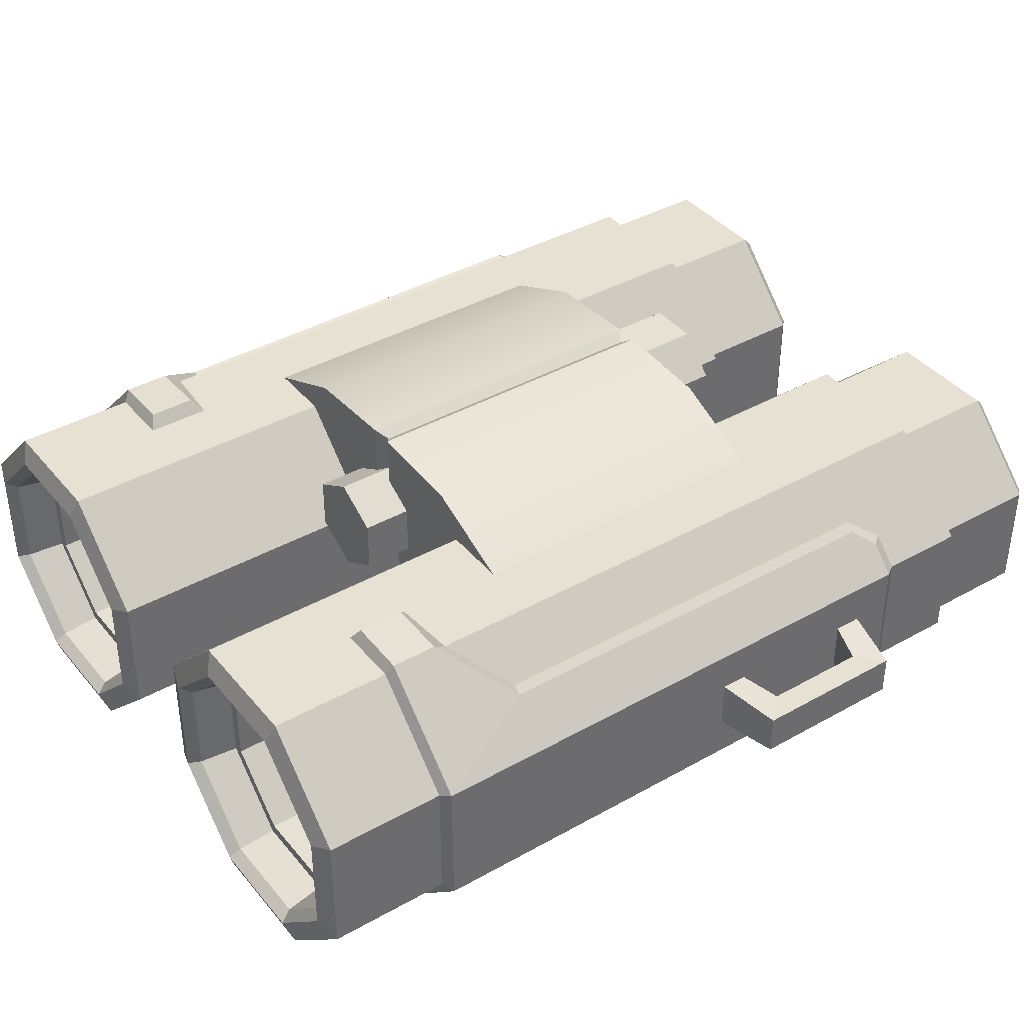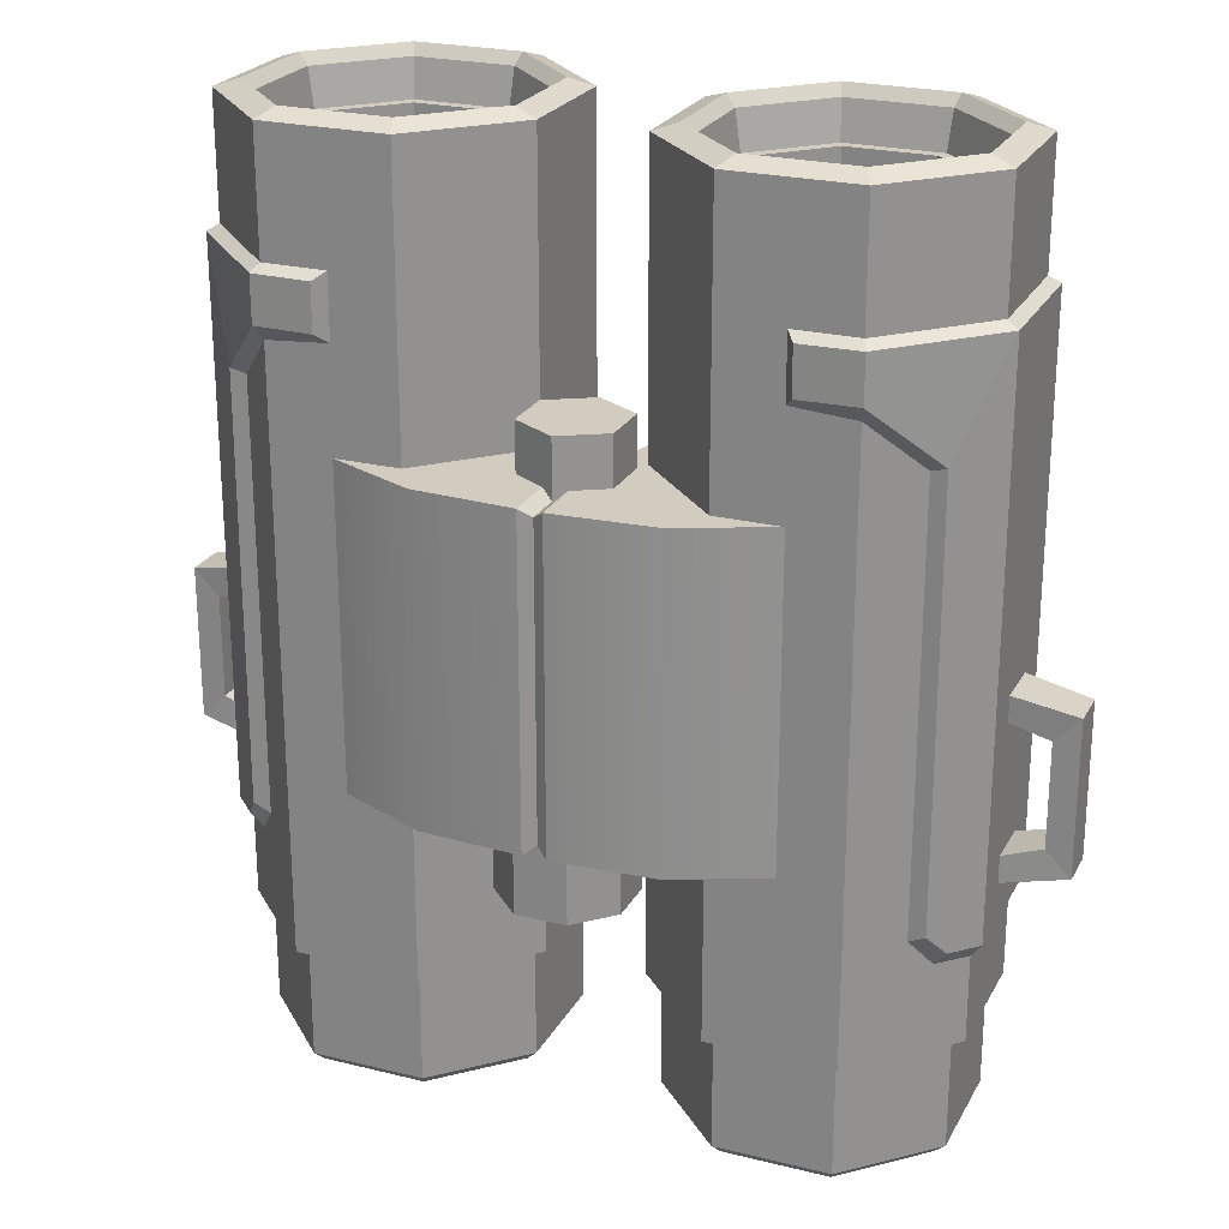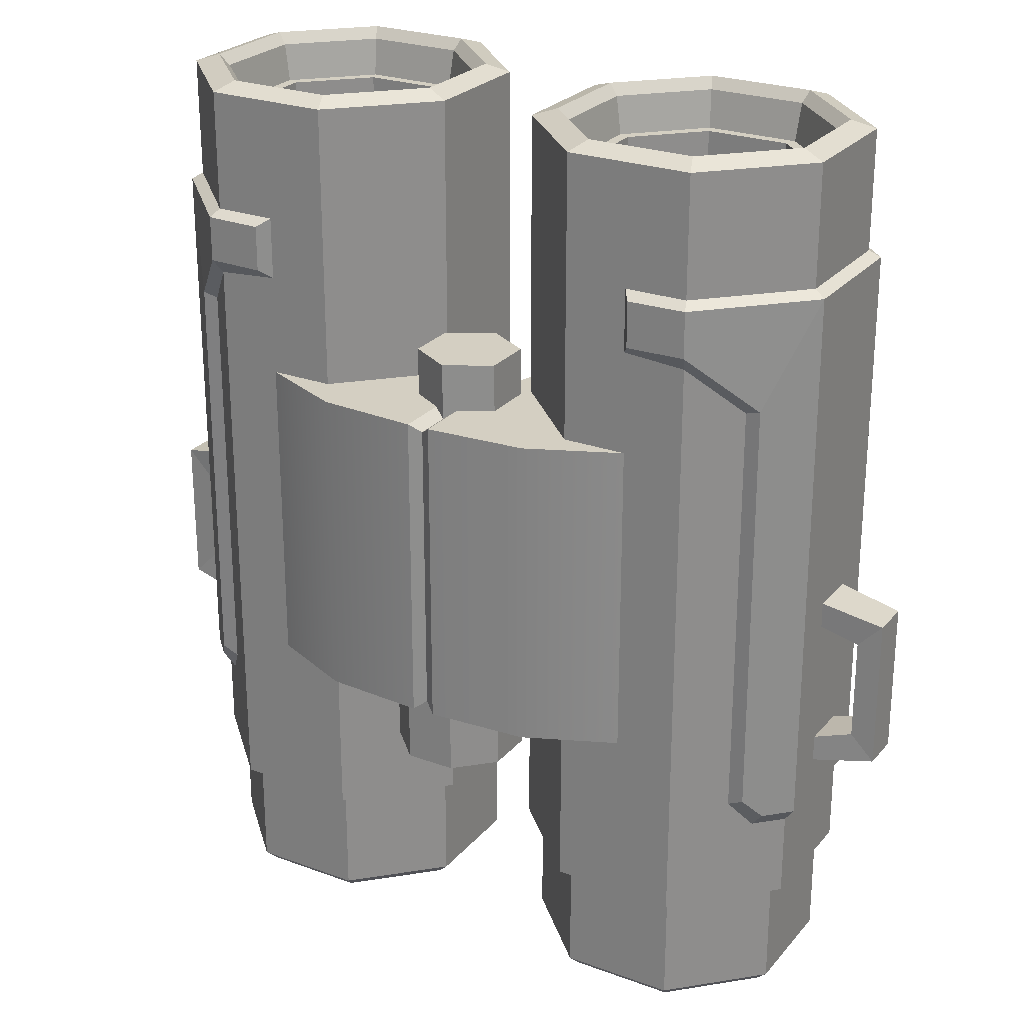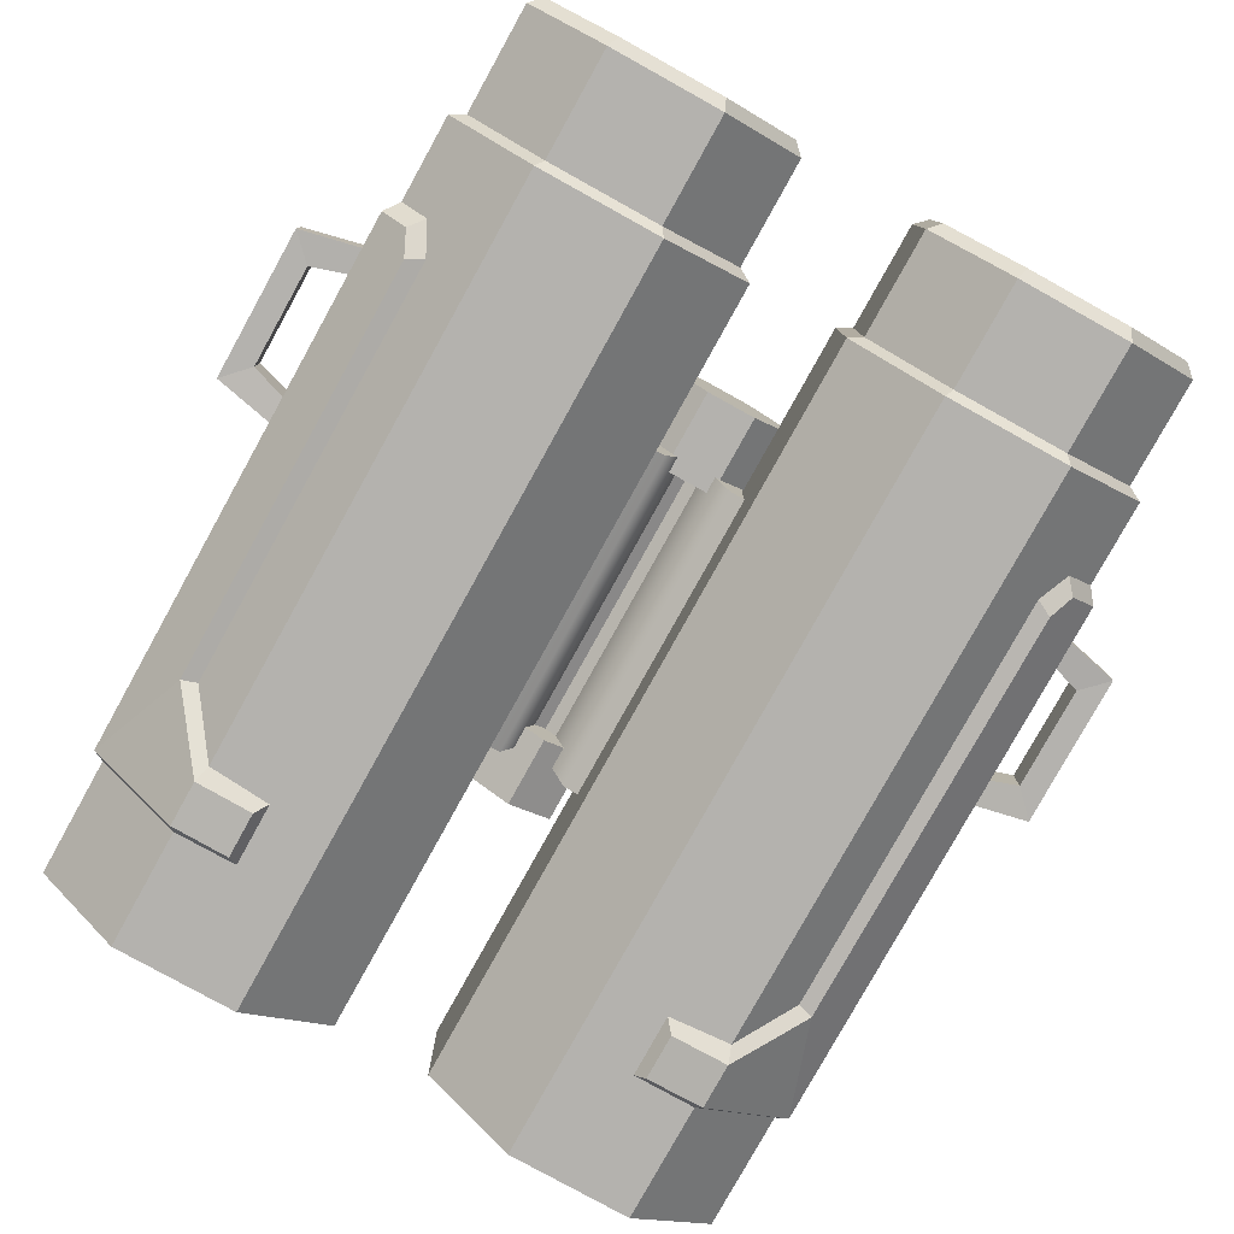
<metadata>
{"format":"obj","ext":"obj","renderer":"f3d","projection":"perspective","resolution":1024,"background":"white","views":[{"elev":39.4,"azim":54.9,"up":"+Y"},{"elev":23.9,"azim":-157.6,"up":"+Z"},{"elev":25.4,"azim":-149.5,"up":"+Z"},{"elev":-79.8,"azim":151.0,"up":"+Y"}]}
</metadata>
<code>
v -8.67 3.076 -4.691
v -8.67 3.076 -0.1996
v -8.67 4.325 -4.691
v -8.67 4.325 -0.1996
v -8.622 4.325 -4.075
v -8.622 4.325 -0.7915
v -8.622 3.076 -4.075
v -8.622 3.076 -0.7915
v -10.41 3.2 -4.289
v -9.807 3.2 -3.688
v -9.807 4.2 -3.688
v -10.41 4.2 -4.289
v -10.41 3.2 -0.5398
v -10.41 4.2 -0.5398
v -9.807 4.2 -1.171
v -9.807 3.2 -1.171
v -1.206 2.168 11.04
v -1.206 5.233 11.04
v -3.373 7.401 11.04
v -6.439 7.401 11.04
v -8.606 5.233 11.04
v -8.606 2.168 11.04
v -6.439 0 11.04
v -3.373 0 11.04
v -1.206 2.168 -8.089
v -1.206 5.233 -8.089
v -3.373 7.401 -8.089
v -6.439 7.401 -8.089
v -8.606 5.233 -8.089
v -8.606 2.168 -8.089
v -6.439 0 -8.089
v -3.373 0 -8.089
v -1.206 2.168 8.102
v -3.373 0 8.102
v -6.439 0 8.102
v -8.606 2.168 8.102
v -8.606 5.233 8.102
v -6.439 7.401 8.102
v -3.373 7.401 8.102
v -1.206 5.233 8.102
v -8.606 5.233 -5.978
v -8.606 2.168 -5.978
v -4.906 7.401 8.102
v -4.906 7.401 6.562
v -6.439 7.401 6.447
v -7.523 6.317 5.214
v -4.906 0 8.102
v -4.906 0 6.562
v -6.439 0 6.447
v -7.523 1.084 5.214
v -7.523 6.317 -5.291
v -7.985 5.855 -5.978
v -7.927 1.488 -5.978
v -7.523 1.084 -5.23
v -5.13 7.717 7.938
v -5.13 7.717 6.819
v -6.551 7.671 6.819
v -6.551 7.671 7.938
v -7.898 6.369 5.331
v -8.877 5.345 7.938
v -8.877 2.056 7.938
v -8.877 5.345 -5.607
v -8.877 2.056 -5.607
v -7.927 6.369 -5.077
v -8.284 5.949 -5.607
v -8.226 1.393 -5.607
v -7.927 1.031 -5.017
v -7.898 1.031 5.331
v -5.13 -0.3167 6.819
v -6.551 -0.2703 6.819
v -5.13 -0.3167 7.938
v -6.551 -0.2703 7.938
v -1.547 2.309 -10.95
v -1.547 5.092 -10.95
v -3.515 7.059 -10.95
v -6.297 7.059 -10.95
v -8.265 5.092 -10.95
v -8.265 2.309 -10.95
v -6.297 0.3413 -10.95
v -3.515 0.3413 -10.95
v -1.547 5.092 -8.283
v -1.547 2.309 -8.283
v -3.515 7.059 -8.283
v -6.297 7.059 -8.283
v -8.265 5.092 -8.283
v -8.265 2.309 -8.283
v -6.297 0.3413 -8.283
v -3.515 0.3413 -8.283
v -1.829 2.426 -11.23
v -1.829 4.975 -11.23
v -3.632 6.777 -11.23
v -6.18 6.777 -11.23
v -7.983 4.975 -11.23
v -7.983 2.426 -11.23
v -6.18 0.6237 -11.23
v -3.632 0.6237 -11.23
v -2.503 2.705 -10.98
v -2.503 4.696 -10.98
v -3.911 6.103 -10.98
v -5.901 6.103 -10.98
v -7.309 4.696 -10.98
v -7.309 2.705 -10.98
v -5.901 1.297 -10.98
v -3.911 1.297 -10.98
v -2.609 2.749 -9.494
v -2.609 4.652 -9.494
v -4.906 3.7 -9.494
v -3.954 5.998 -9.494
v -5.858 5.998 -9.494
v -7.203 4.652 -9.494
v -7.203 2.749 -9.494
v -5.858 1.403 -9.494
v -3.954 1.403 -9.494
v -1.765 2.399 11.23
v -1.765 5.001 11.23
v -3.605 6.841 11.23
v -6.207 6.841 11.23
v -8.047 5.001 11.23
v -8.047 2.399 11.23
v -6.207 0.5596 11.23
v -3.605 0.5596 11.23
v -1.995 2.494 10.96
v -1.995 4.906 10.96
v -3.7 6.611 10.96
v -6.112 6.611 10.96
v -7.817 4.906 10.96
v -7.817 2.494 10.96
v -6.112 0.7891 10.96
v -3.7 0.7891 10.96
v -2.149 2.558 10.04
v -2.149 4.842 10.04
v -3.764 6.457 10.04
v -6.048 6.457 10.04
v -7.663 4.842 10.04
v -7.663 2.558 10.04
v -6.048 0.9435 10.04
v -3.764 0.9435 10.04
v -2.416 2.669 10.04
v -2.416 4.732 10.04
v -3.875 6.19 10.04
v -5.937 6.19 10.04
v -7.396 4.732 10.04
v -7.396 2.669 10.04
v -5.937 1.21 10.04
v -3.875 1.21 10.04
v -2.416 2.669 9.09
v -2.416 4.732 9.09
v -4.906 3.7 9.09
v -3.875 6.19 9.09
v -5.937 6.19 9.09
v -7.396 4.732 9.09
v -7.396 2.669 9.09
v -5.937 1.21 9.09
v -3.875 1.21 9.09
v 8.67 3.076 -4.691
v 8.67 3.076 -0.1996
v 8.67 4.325 -4.691
v 8.67 4.325 -0.1996
v 8.622 4.325 -4.075
v 8.622 4.325 -0.7915
v 8.622 3.076 -4.075
v 8.622 3.076 -0.7915
v 10.41 3.2 -4.289
v 9.807 3.2 -3.688
v 9.807 4.2 -3.688
v 10.41 4.2 -4.289
v 10.41 3.2 -0.5398
v 10.41 4.2 -0.5398
v 9.807 4.2 -1.171
v 9.807 3.2 -1.171
v 1.206 2.168 11.04
v 1.206 5.233 11.04
v 3.373 7.401 11.04
v 6.439 7.401 11.04
v 8.606 5.233 11.04
v 8.606 2.168 11.04
v 6.439 0 11.04
v 3.373 0 11.04
v 1.206 2.168 -8.089
v 1.206 5.233 -8.089
v 3.373 7.401 -8.089
v 6.439 7.401 -8.089
v 8.606 5.233 -8.089
v 8.606 2.168 -8.089
v 6.439 0 -8.089
v 3.373 0 -8.089
v 1.206 2.168 8.102
v 3.373 0 8.102
v 6.439 0 8.102
v 8.606 2.168 8.102
v 8.606 5.233 8.102
v 6.439 7.401 8.102
v 3.373 7.401 8.102
v 1.206 5.233 8.102
v 8.606 5.233 -5.978
v 8.606 2.168 -5.978
v 4.906 7.401 8.102
v 4.906 7.401 6.562
v 6.439 7.401 6.447
v 7.523 6.317 5.214
v 4.906 0 8.102
v 4.906 0 6.562
v 6.439 0 6.447
v 7.523 1.084 5.214
v 7.523 6.317 -5.291
v 7.985 5.855 -5.978
v 7.927 1.488 -5.978
v 7.523 1.084 -5.23
v 5.13 7.717 7.938
v 5.13 7.717 6.819
v 6.551 7.671 6.819
v 6.551 7.671 7.938
v 7.898 6.369 5.331
v 8.877 5.345 7.938
v 8.877 2.056 7.938
v 8.877 5.345 -5.607
v 8.877 2.056 -5.607
v 7.927 6.369 -5.077
v 8.284 5.949 -5.607
v 8.226 1.393 -5.607
v 7.927 1.031 -5.017
v 7.898 1.031 5.331
v 5.13 -0.3167 6.819
v 6.551 -0.2703 6.819
v 5.13 -0.3167 7.938
v 6.551 -0.2703 7.938
v 1.547 2.309 -10.95
v 1.547 5.092 -10.95
v 3.515 7.059 -10.95
v 6.297 7.059 -10.95
v 8.265 5.092 -10.95
v 8.265 2.309 -10.95
v 6.297 0.3413 -10.95
v 3.515 0.3413 -10.95
v 1.547 5.092 -8.283
v 1.547 2.309 -8.283
v 3.515 7.059 -8.283
v 6.297 7.059 -8.283
v 8.265 5.092 -8.283
v 8.265 2.309 -8.283
v 6.297 0.3413 -8.283
v 3.515 0.3413 -8.283
v 1.829 2.426 -11.23
v 1.829 4.975 -11.23
v 3.632 6.777 -11.23
v 6.18 6.777 -11.23
v 7.983 4.975 -11.23
v 7.983 2.426 -11.23
v 6.18 0.6237 -11.23
v 3.632 0.6237 -11.23
v 2.503 2.705 -10.98
v 2.503 4.696 -10.98
v 3.911 6.103 -10.98
v 5.901 6.103 -10.98
v 7.309 4.696 -10.98
v 7.309 2.705 -10.98
v 5.901 1.297 -10.98
v 3.911 1.297 -10.98
v 2.609 2.749 -9.494
v 2.609 4.652 -9.494
v 4.906 3.7 -9.494
v 3.954 5.998 -9.494
v 5.858 5.998 -9.494
v 7.203 4.652 -9.494
v 7.203 2.749 -9.494
v 5.858 1.403 -9.494
v 3.954 1.403 -9.494
v 1.765 2.399 11.23
v 1.765 5.001 11.23
v 3.605 6.841 11.23
v 6.207 6.841 11.23
v 8.047 5.001 11.23
v 8.047 2.399 11.23
v 6.207 0.5596 11.23
v 3.605 0.5596 11.23
v 1.995 2.494 10.96
v 1.995 4.906 10.96
v 3.7 6.611 10.96
v 6.112 6.611 10.96
v 7.817 4.906 10.96
v 7.817 2.494 10.96
v 6.112 0.7891 10.96
v 3.7 0.7891 10.96
v 2.149 2.558 10.04
v 2.149 4.842 10.04
v 3.764 6.457 10.04
v 6.048 6.457 10.04
v 7.663 4.842 10.04
v 7.663 2.558 10.04
v 6.048 0.9435 10.04
v 3.764 0.9435 10.04
v 2.416 2.669 10.04
v 2.416 4.732 10.04
v 3.875 6.19 10.04
v 5.937 6.19 10.04
v 7.396 4.732 10.04
v 7.396 2.669 10.04
v 5.937 1.21 10.04
v 3.875 1.21 10.04
v 2.416 2.669 9.09
v 2.416 4.732 9.09
v 4.906 3.7 9.09
v 3.875 6.19 9.09
v 5.937 6.19 9.09
v 7.396 4.732 9.09
v 7.396 2.669 9.09
v 5.937 1.21 9.09
v 3.875 1.21 9.09
v 5.087 3.173 -3.765
v 5.087 3.173 4.056
v 5.087 7.344 -3.765
v 5.087 7.344 4.056
v 0.2832 8.523 -3.765
v 0.2832 8.523 4.056
v 0.2832 5.965 -3.765
v 0.2832 5.965 4.056
v 2.769 8.365 -3.765
v 2.769 8.365 4.056
v 0.8379 4.07 4.056
v 0.8379 4.07 -3.765
v 0 8.336 3.846
v 0 6.152 3.846
v 0 6.152 -3.556
v 0 8.336 -3.556
v -5.087 3.173 -3.765
v -5.087 3.173 4.056
v -5.087 7.344 -3.765
v -5.087 7.344 4.056
v -0.2832 8.523 -3.765
v -0.2832 8.523 4.056
v -0.2832 5.965 -3.765
v -0.2832 5.965 4.056
v -2.769 8.365 -3.765
v -2.769 8.365 4.056
v -0.8379 4.07 4.056
v -0.8379 4.07 -3.765
v 1.49 7.356 -3.359
v 1.49 6.121 -3.359
v 0.6174 5.248 -3.359
v -0.6174 5.248 -3.359
v -1.49 6.121 -3.359
v -1.49 7.356 -3.359
v -0.6174 8.229 -3.359
v 0.6174 8.229 -3.359
v 1.49 7.356 -5.402
v 1.49 6.121 -5.402
v 0.6174 5.248 -5.402
v -0.6174 5.248 -5.402
v -1.49 6.121 -5.402
v -1.49 7.356 -5.402
v -0.6174 8.229 -5.402
v 0.6174 8.229 -5.402
v 0 6.738 -3.359
v 0 6.738 -5.402
v -1.085 6.779 3.499
v -1.085 5.526 3.499
v -0 4.899 3.499
v 1.085 5.526 3.499
v 1.085 6.779 3.499
v 0 7.406 3.499
v -1.085 6.779 5.244
v -1.085 5.526 5.244
v 0 4.899 5.244
v 1.085 5.526 5.244
v 1.085 6.779 5.244
v 0 7.406 5.244
v 0 6.152 3.499
v 0 6.152 5.244
f 12 9 13 14
f 11 12 14 15
f 10 11 15 16
f 9 10 16 13
f 7 10 9 1
f 5 11 10 7
f 3 12 11 5
f 1 9 12 3
f 14 13 2 4
f 15 14 4 6
f 16 15 6 8
f 13 16 8 2
f 25 26 40 33
f 26 27 39 40
f 55 56 57 58
f 57 59 60 58
f 61 60 62 63
f 49 50 54 31
f 47 48 32 34
f 32 25 33 34
f 106 105 107
f 108 106 107
f 109 108 107
f 110 109 107
f 111 110 107
f 112 111 107
f 113 112 107
f 105 113 107
f 146 147 148
f 147 149 148
f 149 150 148
f 150 151 148
f 151 152 148
f 152 153 148
f 153 154 148
f 154 146 148
f 73 74 81 82
f 74 75 83 81
f 75 76 84 83
f 76 77 85 84
f 77 78 86 85
f 78 79 87 86
f 79 80 88 87
f 80 73 82 88
f 34 33 17 24
f 35 47 34 24 23
f 36 35 23 22
f 37 36 22 21
f 38 37 21 20
f 39 43 38 20 19
f 40 39 19 18
f 33 40 18 17
f 28 29 41 52
f 29 30 42 41
f 30 31 53 42
f 60 59 64 65 62
f 27 44 43 39
f 63 66 67 68 61
f 45 44 27 28
f 28 51 46 45
f 31 32 48 49
f 70 69 71 72
f 61 68 70 72
f 52 51 28
f 54 53 31
f 43 44 56 55
f 44 45 57 56
f 38 43 55 58
f 45 46 59 57
f 37 38 58 60
f 36 37 60 61
f 41 42 63 62
f 46 51 64 59
f 51 52 65 64
f 52 41 62 65
f 42 53 66 63
f 53 54 67 66
f 54 50 68 67
f 49 48 69 70
f 48 47 71 69
f 47 35 72 71
f 50 49 70 68
f 35 36 61 72
f 26 25 82 81
f 27 26 81 83
f 28 27 83 84
f 29 28 84 85
f 30 29 85 86
f 31 30 86 87
f 32 31 87 88
f 25 32 88 82
f 74 73 89 90
f 75 74 90 91
f 76 75 91 92
f 77 76 92 93
f 78 77 93 94
f 79 78 94 95
f 80 79 95 96
f 73 80 96 89
f 90 89 97 98
f 91 90 98 99
f 92 91 99 100
f 93 92 100 101
f 94 93 101 102
f 95 94 102 103
f 96 95 103 104
f 89 96 104 97
f 98 97 105 106
f 99 98 106 108
f 100 99 108 109
f 101 100 109 110
f 102 101 110 111
f 103 102 111 112
f 104 103 112 113
f 97 104 113 105
f 17 18 115 114
f 18 19 116 115
f 19 20 117 116
f 20 21 118 117
f 21 22 119 118
f 22 23 120 119
f 23 24 121 120
f 24 17 114 121
f 114 115 123 122
f 115 116 124 123
f 116 117 125 124
f 117 118 126 125
f 118 119 127 126
f 119 120 128 127
f 120 121 129 128
f 121 114 122 129
f 122 123 131 130
f 123 124 132 131
f 124 125 133 132
f 125 126 134 133
f 126 127 135 134
f 127 128 136 135
f 128 129 137 136
f 129 122 130 137
f 130 131 139 138
f 131 132 140 139
f 132 133 141 140
f 133 134 142 141
f 134 135 143 142
f 135 136 144 143
f 136 137 145 144
f 137 130 138 145
f 138 139 147 146
f 139 140 149 147
f 140 141 150 149
f 141 142 151 150
f 142 143 152 151
f 143 144 153 152
f 144 145 154 153
f 145 138 146 154
f 166 168 167 163
f 165 169 168 166
f 164 170 169 165
f 163 167 170 164
f 161 155 163 164
f 159 161 164 165
f 157 159 165 166
f 155 157 166 163
f 168 158 156 167
f 169 160 158 168
f 170 162 160 169
f 167 156 162 170
f 179 187 194 180
f 180 194 193 181
f 209 212 211 210
f 211 212 214 213
f 215 217 216 214
f 203 185 208 204
f 201 188 186 202
f 186 188 187 179
f 260 261 259
f 262 261 260
f 263 261 262
f 264 261 263
f 265 261 264
f 266 261 265
f 267 261 266
f 259 261 267
f 300 302 301
f 301 302 303
f 303 302 304
f 304 302 305
f 305 302 306
f 306 302 307
f 307 302 308
f 308 302 300
f 227 236 235 228
f 228 235 237 229
f 229 237 238 230
f 230 238 239 231
f 231 239 240 232
f 232 240 241 233
f 233 241 242 234
f 234 242 236 227
f 188 178 171 187
f 189 177 178 188 201
f 190 176 177 189
f 191 175 176 190
f 192 174 175 191
f 193 173 174 192 197
f 194 172 173 193
f 187 171 172 194
f 182 206 195 183
f 183 195 196 184
f 184 196 207 185
f 214 216 219 218 213
f 181 193 197 198
f 217 215 222 221 220
f 199 182 181 198
f 182 199 200 205
f 185 203 202 186
f 224 226 225 223
f 215 226 224 222
f 206 182 205
f 208 185 207
f 197 209 210 198
f 198 210 211 199
f 192 212 209 197
f 199 211 213 200
f 191 214 212 192
f 190 215 214 191
f 195 216 217 196
f 200 213 218 205
f 205 218 219 206
f 206 219 216 195
f 196 217 220 207
f 207 220 221 208
f 208 221 222 204
f 203 224 223 202
f 202 223 225 201
f 201 225 226 189
f 204 222 224 203
f 189 226 215 190
f 180 235 236 179
f 181 237 235 180
f 182 238 237 181
f 183 239 238 182
f 184 240 239 183
f 185 241 240 184
f 186 242 241 185
f 179 236 242 186
f 228 244 243 227
f 229 245 244 228
f 230 246 245 229
f 231 247 246 230
f 232 248 247 231
f 233 249 248 232
f 234 250 249 233
f 227 243 250 234
f 244 252 251 243
f 245 253 252 244
f 246 254 253 245
f 247 255 254 246
f 248 256 255 247
f 249 257 256 248
f 250 258 257 249
f 243 251 258 250
f 252 260 259 251
f 253 262 260 252
f 254 263 262 253
f 255 264 263 254
f 256 265 264 255
f 257 266 265 256
f 258 267 266 257
f 251 259 267 258
f 171 268 269 172
f 172 269 270 173
f 173 270 271 174
f 174 271 272 175
f 175 272 273 176
f 176 273 274 177
f 177 274 275 178
f 178 275 268 171
f 268 276 277 269
f 269 277 278 270
f 270 278 279 271
f 271 279 280 272
f 272 280 281 273
f 273 281 282 274
f 274 282 283 275
f 275 283 276 268
f 276 284 285 277
f 277 285 286 278
f 278 286 287 279
f 279 287 288 280
f 280 288 289 281
f 281 289 290 282
f 282 290 291 283
f 283 291 284 276
f 284 292 293 285
f 285 293 294 286
f 286 294 295 287
f 287 295 296 288
f 288 296 297 289
f 289 297 298 290
f 290 298 299 291
f 291 299 292 284
f 292 300 301 293
f 293 301 303 294
f 294 303 304 295
f 295 304 305 296
f 296 305 306 297
f 297 306 307 298
f 298 307 308 299
f 299 308 300 292
f 317 313 314 318
f 315 320 319 316
f 318 314 316 319
f 315 313 317 320
f 311 317 318 312
f 310 312 318 319
f 320 309 310 319
f 317 311 309 320
f 314 321 322 316
f 316 322 323 315
f 315 323 324 313
f 313 324 321 314
f 333 334 330 329
f 331 332 335 336
f 334 335 332 330
f 331 336 333 329
f 327 328 334 333
f 326 335 334 328
f 336 335 326 325
f 333 336 325 327
f 330 332 322 321
f 332 331 323 322
f 331 329 324 323
f 329 330 321 324
f 337 338 346 345
f 338 339 347 346
f 339 340 348 347
f 340 341 349 348
f 341 342 350 349
f 342 343 351 350
f 343 344 352 351
f 344 337 345 352
f 338 337 353
f 339 338 353
f 340 339 353
f 341 340 353
f 342 341 353
f 343 342 353
f 344 343 353
f 337 344 353
f 345 346 354
f 346 347 354
f 347 348 354
f 348 349 354
f 349 350 354
f 350 351 354
f 351 352 354
f 352 345 354
f 355 356 362 361
f 356 357 363 362
f 357 358 364 363
f 358 359 365 364
f 359 360 366 365
f 360 355 361 366
f 356 355 367
f 357 356 367
f 358 357 367
f 359 358 367
f 360 359 367
f 355 360 367
f 361 362 368
f 362 363 368
f 363 364 368
f 364 365 368
f 365 366 368
f 366 361 368

</code>
